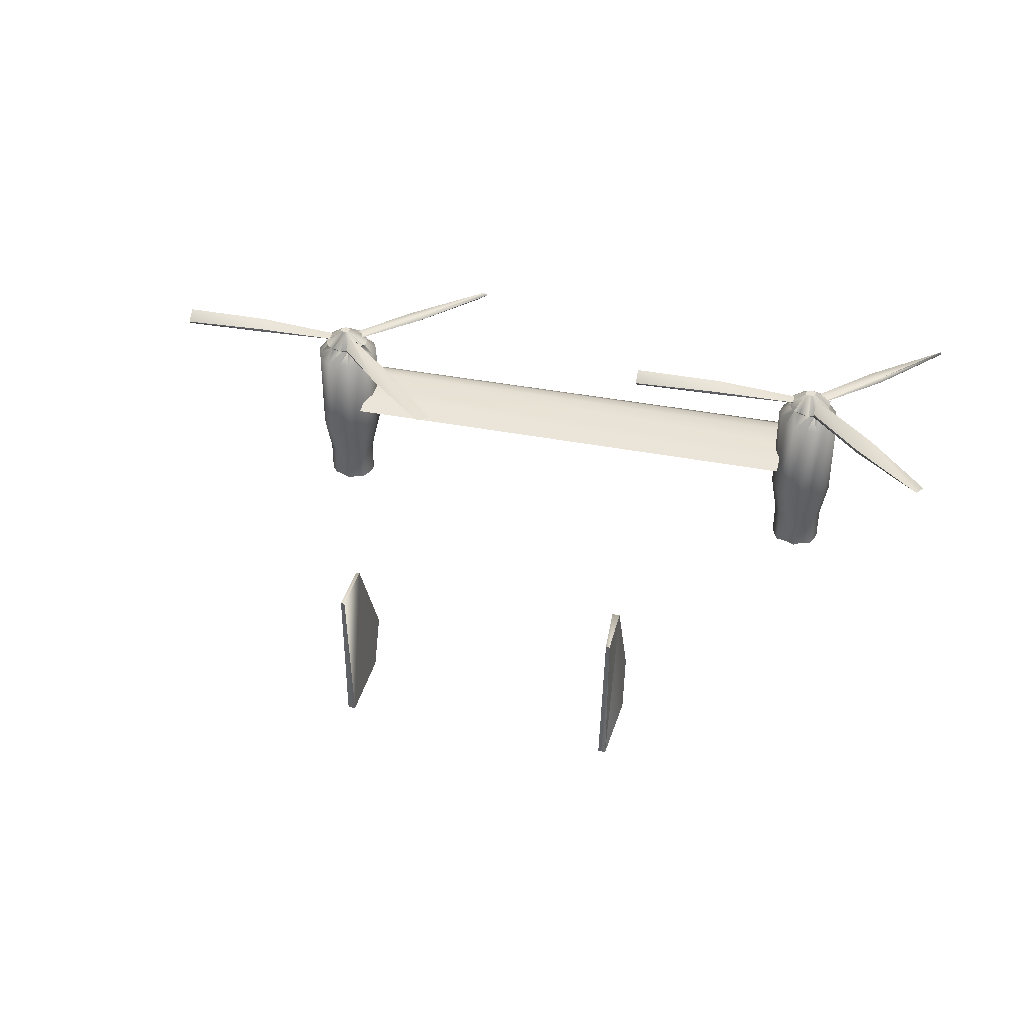
<metadata>
{"format":"obj","ext":"obj","renderer":"f3d","projection":"perspective","resolution":1024,"background":"white","views":[{"elev":37.9,"azim":14.0,"up":"+Y"}]}
</metadata>
<code>
v -65.98 39.36 -21.38
v -65.98 35.88 -21.38
v -65.98 40.38 -17.04
v -65.98 38.54 -23.24
v -65.98 37.72 -23.24
v -65.98 37.72 0.964
v -65.98 39.36 -5.243
v -65.98 39.36 -10.21
v 63.02 35.88 -21.38
v -65.98 37.72 0.964
v -65.98 35.88 -21.38
v 63.02 37.72 0.964
v 63.02 40.38 -17.04
v 63.02 39.36 -21.38
v -65.98 39.36 -21.38
v -65.98 40.38 -17.04
v 63.02 39.36 -10.21
v 63.02 35.88 -21.38
v 63.02 40.38 -17.04
v 63.02 39.36 -5.243
v 63.02 37.72 0.964
v 63.02 37.72 -23.24
v 63.02 38.54 -23.24
v 63.02 39.36 -21.38
v 63.02 38.54 -23.24
v 63.02 37.72 -23.24
v -65.98 37.72 -23.24
v -65.98 38.54 -23.24
v -65.98 39.36 -10.21
v 63.02 39.36 -10.21
v -65.98 39.36 -5.243
v 63.02 39.36 -5.243
v 63.02 37.72 0.964
v -65.98 37.72 0.964
v -70.46 57.36 -7.726
v -70.46 57.36 -7.726
v -73.14 57.36 -10.21
v -73.14 57.36 -10.21
v -53.44 58.38 -25.11
v -70.46 57.36 -7.726
v -53.44 57.36 -23.86
v -56.12 56.54 -27.59
v -73.14 57.36 -10.21
v -57.02 57.36 -27.59
v -36.41 58.38 -41.87
v -39.1 56.54 -43.73
v -37.31 59.2 -41.87
v -39.1 55.72 -43.73
v -73.14 57.36 -10.21
v -57.02 57.36 -27.59
v -37.31 59.2 -41.87
v -39.1 56.54 -43.73
v -39.1 56.54 -43.73
v -34.62 25.04 96.55
v -33.73 61.04 102.1
v -33.73 34.04 89.11
v -33.73 25.04 114.6
v -31.94 25.04 114.6
v -32.83 61.04 114.6
v -33.73 61.04 114.6
v -34.62 25.04 96.55
v -31.94 25.04 96.55
v -33.73 61.04 102.1
v -32.83 61.04 102.1
v -32.83 61.04 102.1
v -31.94 25.04 96.55
v -33.73 34.04 89.11
v -32.83 34.04 89.11
v -32.83 34.04 89.11
v 34.35 34.04 89.11
v 33.46 25.04 96.55
v 33.46 61.04 102.1
v 33.46 25.04 114.6
v 35.25 25.04 114.6
v 35.25 61.04 114.6
v 34.35 61.04 114.6
v 33.46 25.04 96.55
v 36.15 25.04 96.55
v 33.46 61.04 102.1
v 35.25 61.04 102.1
v 35.25 61.04 102.1
v 36.15 25.04 96.55
v 35.25 34.04 89.11
v 34.35 34.04 89.11
v 35.25 34.04 89.11
v -72.25 60.22 -7.726
v -72.25 60.22 -7.726
v -72.25 60.22 -10.21
v -72.25 60.22 -10.21
v -71.35 60.22 -7.726
v -71.35 60.22 -9.588
v -71.35 60.22 -8.347
v -71.35 60.22 -9.588
v -71.35 60.22 -8.347
v -74.04 60.22 -8.347
v -74.04 60.22 -8.347
v -74.04 60.22 -9.588
v -73.14 60.22 -9.588
v -73.14 60.22 -7.726
v -73.14 60.22 -10.21
v -73.14 60.22 -7.726
v -78.52 8.877 -8.347
v -78.52 8.877 -11.45
v -78.52 8.877 -5.864
v -76.73 8.877 -4.002
v -76.73 8.877 -13.31
v -74.93 8.877 -3.381
v -74.93 8.877 -15.17
v -72.25 8.877 -2.14
v -72.25 8.877 -15.17
v -69.56 8.877 -15.17
v -69.56 8.877 -3.381
v -67.77 8.877 -13.31
v -67.77 8.877 -4.002
v -66.87 8.877 -11.45
v -66.87 8.877 -5.864
v -65.98 8.877 -8.347
v -72.25 17.88 -2.14
v -72.25 8.877 -2.14
v -69.56 17.88 -3.381
v -69.56 8.877 -3.381
v -67.77 17.88 -4.002
v -67.77 8.877 -4.002
v -66.87 17.88 -5.864
v -66.87 8.877 -5.864
v -65.98 17.88 -8.347
v -65.98 8.877 -8.347
v -66.87 8.877 -11.45
v -66.87 17.88 -11.45
v -67.77 17.88 -13.31
v -67.77 8.877 -13.31
v -69.56 17.88 -15.17
v -69.56 8.877 -15.17
v -72.25 17.88 -15.17
v -72.25 8.877 -15.17
v -74.93 17.88 -15.17
v -74.93 8.877 -15.17
v -76.73 17.88 -13.31
v -76.73 8.877 -13.31
v -76.73 17.88 -13.31
v -78.52 17.88 -11.45
v -78.52 17.88 -8.347
v -78.52 8.877 -8.347
v -78.52 17.88 -5.864
v -78.52 8.877 -5.864
v -76.73 17.88 -4.002
v -76.73 8.877 -4.002
v -74.93 17.88 -3.381
v -74.93 8.877 -3.381
v -72.25 27.7 -0.2774
v -75.83 27.7 -0.2774
v -69.56 27.7 -0.2774
v -65.98 27.7 -2.14
v -64.18 27.7 -5.864
v -64.18 27.7 -8.347
v -64.18 27.7 -12.07
v -65.98 27.7 -15.17
v -69.56 27.7 -17.04
v -72.25 27.7 -17.66
v -75.83 27.7 -17.04
v -78.52 27.7 -15.17
v -80.31 27.7 -12.07
v -78.52 27.7 -15.17
v -81.21 27.7 -8.347
v -80.31 27.7 -5.864
v -78.52 27.7 -2.14
v -72.25 52.86 -0.2774
v -75.83 52.86 -0.2774
v -69.56 52.86 -0.2774
v -65.98 52.86 -2.14
v -64.18 52.86 -5.864
v -64.18 52.86 -8.347
v -64.18 52.86 -12.07
v -65.98 49.38 -15.17
v -65.98 52.86 -15.17
v -69.56 52.86 -17.04
v -69.56 49.38 -17.04
v -72.25 52.86 -17.66
v -72.25 49.38 -17.66
v -75.83 52.86 -17.04
v -75.83 49.38 -17.04
v -78.52 52.86 -15.17
v -78.52 49.38 -15.17
v -80.31 52.86 -12.07
v -78.52 49.38 -15.17
v -78.52 52.86 -15.17
v -81.21 52.86 -8.347
v -80.31 52.86 -5.864
v -78.52 52.86 -2.14
v -72.25 55.72 -3.381
v -74.93 55.72 -4.002
v -70.46 55.72 -4.002
v -68.66 55.72 -5.243
v -67.77 55.72 -7.105
v -66.87 55.72 -8.347
v -67.77 55.72 -10.21
v -68.66 55.72 -12.07
v -70.46 55.72 -13.93
v -72.25 55.72 -13.93
v -74.93 55.72 -13.93
v -75.83 55.72 -12.07
v -77.62 55.72 -10.21
v -75.83 55.72 -12.07
v -77.62 55.72 -8.347
v -77.62 55.72 -7.105
v -75.83 55.72 -5.243
v -68.66 49.38 -21.38
v -66.87 49.38 -18.28
v -68.66 27.7 -18.28
v -66.87 27.7 -15.8
v -72.25 27.7 -19.52
v -72.25 49.38 -22
v -75.83 27.7 -18.28
v -75.83 49.38 -21.38
v -78.52 27.7 -15.8
v -78.52 49.38 -18.28
v -75.83 49.38 -17.04
v -72.25 49.38 -17.66
v -78.52 49.38 -15.17
v -69.56 49.38 -17.04
v -65.98 49.38 -15.17
v -65.98 27.7 -15.17
v -75.83 27.7 -17.04
v -72.25 27.7 -17.66
v -78.52 27.7 -15.17
v -69.56 27.7 -17.04
v -72.25 56.54 -2.14
v -74.93 56.54 -3.381
v -70.46 56.54 -3.381
v -67.77 56.54 -4.002
v -66.87 56.54 -7.105
v -65.98 56.54 -8.347
v -66.87 56.54 -11.45
v -67.77 56.54 -13.31
v -70.46 56.54 -15.17
v -72.25 56.54 -15.17
v -74.93 56.54 -15.17
v -76.73 56.54 -13.31
v -78.52 56.54 -11.45
v -76.73 56.54 -13.31
v -78.52 56.54 -8.347
v -78.52 56.54 -7.105
v -76.73 56.54 -4.002
v -72.25 60.22 -7.726
v -73.14 60.22 -7.726
v -72.25 60.22 -7.726
v -71.35 60.22 -7.726
v -71.35 60.22 -8.347
v -71.35 60.22 -8.347
v -71.35 60.22 -9.588
v -71.35 60.22 -9.588
v -72.25 60.22 -10.21
v -72.25 60.22 -10.21
v -73.14 60.22 -10.21
v -73.14 60.22 -9.588
v -74.04 60.22 -9.588
v -73.14 60.22 -9.588
v -74.04 60.22 -8.347
v -74.04 60.22 -8.347
v -73.14 60.22 -7.726
v -75.83 57.36 -10.21
v -75.83 57.36 -10.21
v -75.83 57.36 -7.105
v -75.83 57.36 -7.105
v -100 58.38 -11.45
v -75.83 57.36 -10.21
v -100 57.36 -11.45
v -100 56.54 -7.105
v -75.83 57.36 -7.105
v -100 57.36 -7.105
v -123.3 56.54 -7.105
v -123.3 59.2 -10.21
v -123.3 58.38 -10.21
v -123.3 55.72 -7.726
v -100 57.36 -7.105
v -75.83 57.36 -7.105
v -123.3 59.2 -10.21
v -123.3 56.54 -7.105
v -123.3 56.54 -7.105
v -36.41 57.36 25.79
v -36.41 57.36 25.79
v -39.1 57.36 28.28
v -39.1 57.36 28.28
v -53.44 58.38 8.413
v -36.41 57.36 25.79
v -53.44 57.36 8.413
v -56.12 56.54 12.14
v -39.1 57.36 28.28
v -57.02 57.36 12.14
v -73.14 56.54 -5.864
v -71.35 59.2 -7.726
v -70.46 58.38 -7.726
v -73.14 55.72 -5.864
v -39.1 57.36 28.28
v -57.02 57.36 12.14
v -71.35 59.2 -7.726
v -73.14 56.54 -5.864
v -73.14 56.54 -5.864
v 71.98 57.36 -7.726
v 71.98 57.36 -7.726
v 69.29 57.36 -10.21
v 69.29 57.36 -10.21
v 89 58.38 -25.11
v 71.98 57.36 -7.726
v 89 57.36 -23.86
v 85.41 56.54 -27.59
v 69.29 57.36 -10.21
v 85.41 57.36 -27.59
v 103.3 56.54 -43.73
v 105.1 59.2 -41.87
v 105.1 58.38 -41.87
v 103.3 55.72 -43.73
v 69.29 57.36 -10.21
v 85.41 57.36 -27.59
v 105.1 59.2 -41.87
v 103.3 56.54 -43.73
v 103.3 56.54 -43.73
v 70.19 60.22 -7.726
v 70.19 60.22 -10.21
v 70.19 60.22 -7.726
v 70.19 60.22 -10.21
v 71.08 60.22 -7.726
v 71.08 60.22 -9.588
v 71.08 60.22 -8.347
v 71.08 60.22 -9.588
v 71.08 60.22 -8.347
v 68.39 60.22 -8.347
v 68.39 60.22 -8.347
v 68.39 60.22 -9.588
v 68.39 60.22 -9.588
v 68.39 60.22 -7.726
v 69.29 60.22 -10.21
v 69.29 60.22 -7.726
v 64.81 8.877 -4.002
v 74.67 8.877 -4.002
v 67.5 8.877 -3.381
v 71.98 8.877 -3.381
v 70.19 8.877 -2.14
v 63.92 8.877 -5.864
v 75.56 8.877 -5.864
v 63.02 8.877 -8.347
v 76.46 8.877 -8.347
v 63.92 8.877 -11.45
v 75.56 8.877 -11.45
v 64.81 8.877 -13.31
v 74.67 8.877 -13.31
v 67.5 8.877 -15.17
v 71.98 8.877 -15.17
v 70.19 8.877 -15.17
v 70.19 17.88 -2.14
v 70.19 8.877 -2.14
v 71.98 17.88 -3.381
v 71.98 8.877 -3.381
v 74.67 17.88 -4.002
v 74.67 8.877 -4.002
v 75.56 17.88 -5.864
v 75.56 8.877 -5.864
v 76.46 17.88 -8.347
v 76.46 8.877 -8.347
v 75.56 17.88 -11.45
v 75.56 8.877 -11.45
v 74.67 17.88 -13.31
v 74.67 8.877 -13.31
v 71.98 17.88 -15.17
v 71.98 8.877 -15.17
v 70.19 17.88 -15.17
v 70.19 8.877 -15.17
v 67.5 17.88 -15.17
v 67.5 8.877 -15.17
v 64.81 17.88 -13.31
v 64.81 8.877 -13.31
v 64.81 17.88 -13.31
v 63.92 17.88 -11.45
v 63.02 17.88 -8.347
v 63.02 8.877 -8.347
v 63.92 17.88 -5.864
v 63.92 8.877 -5.864
v 64.81 17.88 -4.002
v 64.81 8.877 -4.002
v 67.5 17.88 -3.381
v 67.5 8.877 -3.381
v 70.19 27.7 -0.2774
v 66.6 27.7 -0.2774
v 72.87 27.7 -0.2774
v 75.56 27.7 -2.14
v 77.35 27.7 -5.864
v 78.25 27.7 -8.347
v 77.35 27.7 -12.07
v 75.56 27.7 -15.17
v 72.87 27.7 -17.04
v 70.19 27.7 -17.66
v 66.6 27.7 -17.04
v 63.92 27.7 -15.17
v 62.12 27.7 -12.07
v 63.92 27.7 -15.17
v 61.23 27.7 -8.347
v 62.12 27.7 -5.864
v 63.92 27.7 -2.14
v 70.19 52.86 -0.2774
v 66.6 52.86 -0.2774
v 72.87 52.86 -0.2774
v 75.56 52.86 -2.14
v 77.35 52.86 -5.864
v 78.25 52.86 -8.347
v 77.35 52.86 -12.07
v 75.56 49.38 -15.17
v 75.56 52.86 -15.17
v 72.87 52.86 -17.04
v 72.87 49.38 -17.04
v 70.19 52.86 -17.66
v 70.19 49.38 -17.66
v 66.6 52.86 -17.04
v 66.6 49.38 -17.04
v 63.92 52.86 -15.17
v 63.92 49.38 -15.17
v 62.12 52.86 -12.07
v 63.92 49.38 -15.17
v 63.92 52.86 -15.17
v 61.23 52.86 -8.347
v 62.12 52.86 -5.864
v 63.92 52.86 -2.14
v 70.19 55.72 -3.381
v 67.5 55.72 -4.002
v 71.98 55.72 -4.002
v 73.77 55.72 -5.243
v 74.67 55.72 -7.105
v 75.56 55.72 -8.347
v 74.67 55.72 -10.21
v 73.77 55.72 -12.07
v 71.98 55.72 -13.93
v 70.19 55.72 -13.93
v 67.5 55.72 -13.93
v 65.71 55.72 -12.07
v 64.81 55.72 -10.21
v 65.71 55.72 -12.07
v 64.81 55.72 -8.347
v 64.81 55.72 -7.105
v 65.71 55.72 -5.243
v 72.87 49.38 -21.38
v 75.56 49.38 -18.28
v 72.87 27.7 -18.28
v 75.56 27.7 -15.8
v 70.19 27.7 -19.52
v 70.19 49.38 -22
v 66.6 27.7 -18.28
v 66.6 49.38 -21.38
v 63.92 27.7 -15.8
v 63.92 49.38 -18.28
v 66.6 49.38 -17.04
v 70.19 49.38 -17.66
v 63.92 49.38 -15.17
v 72.87 49.38 -17.04
v 75.56 49.38 -15.17
v 75.56 27.7 -15.17
v 70.19 27.7 -17.66
v 66.6 27.7 -17.04
v 63.92 27.7 -15.17
v 72.87 27.7 -17.04
v 70.19 56.54 -2.14
v 67.5 56.54 -3.381
v 71.98 56.54 -3.381
v 73.77 56.54 -4.002
v 75.56 56.54 -7.105
v 75.56 56.54 -8.347
v 75.56 56.54 -11.45
v 73.77 56.54 -13.31
v 71.98 56.54 -15.17
v 70.19 56.54 -15.17
v 67.5 56.54 -15.17
v 65.71 56.54 -13.31
v 63.92 56.54 -11.45
v 65.71 56.54 -13.31
v 63.92 56.54 -8.347
v 63.92 56.54 -7.105
v 65.71 56.54 -4.002
v 70.19 60.22 -7.726
v 69.29 60.22 -7.726
v 70.19 60.22 -7.726
v 71.08 60.22 -7.726
v 71.08 60.22 -8.347
v 71.08 60.22 -8.347
v 71.08 60.22 -9.588
v 71.08 60.22 -9.588
v 70.19 60.22 -10.21
v 70.19 60.22 -10.21
v 69.29 60.22 -10.21
v 68.39 60.22 -9.588
v 68.39 60.22 -9.588
v 68.39 60.22 -9.588
v 68.39 60.22 -8.347
v 68.39 60.22 -8.347
v 68.39 60.22 -7.726
v 66.6 57.36 -10.21
v 66.6 57.36 -10.21
v 66.6 57.36 -7.105
v 66.6 57.36 -7.105
v 42.42 58.38 -11.45
v 66.6 57.36 -10.21
v 42.42 57.36 -11.45
v 42.42 56.54 -7.105
v 66.6 57.36 -7.105
v 42.42 57.36 -7.105
v 18.23 56.54 -7.105
v 18.23 59.2 -10.21
v 18.23 58.38 -10.21
v 18.23 55.72 -7.726
v 42.42 57.36 -7.105
v 66.6 57.36 -7.105
v 18.23 59.2 -10.21
v 18.23 56.54 -7.105
v 18.23 56.54 -7.105
v 105.1 57.36 25.79
v 105.1 57.36 25.79
v 103.3 57.36 28.28
v 103.3 57.36 28.28
v 89 58.38 8.413
v 105.1 57.36 25.79
v 89 57.36 8.413
v 85.41 56.54 12.14
v 103.3 57.36 28.28
v 85.41 57.36 12.14
v 69.29 56.54 -5.864
v 71.08 59.2 -7.726
v 71.08 58.38 -7.726
v 69.29 55.72 -5.864
v 103.3 57.36 28.28
v 85.41 57.36 12.14
v 71.08 59.2 -7.726
v 69.29 56.54 -5.864
v 69.29 56.54 -5.864
o Group
g Group
f 1 2 3
f 1 4 2
f 4 5 2
f 6 7 2
f 2 7 8
f 2 8 3
f 9 10 11
f 9 12 10
f 13 14 15
f 13 15 16
f 17 18 19
f 17 20 18
f 18 20 21
f 18 22 23
f 23 24 18
f 18 24 19
f 25 26 27
f 25 27 28
f 16 29 30
f 16 30 13
f 31 32 29
f 29 32 30
f 33 32 31
f 33 31 34
f 15 14 28
f 28 14 25
f 27 26 11
f 11 26 9
f 35 36 37
f 37 36 38
f 39 40 41
f 41 40 35
f 37 42 35
f 42 41 35
f 43 40 39
f 39 44 43
f 45 46 47
f 48 46 45
f 49 50 37
f 37 50 42
f 51 39 45
f 39 41 45
f 45 41 48
f 48 41 42
f 52 44 51
f 51 44 39
f 42 50 53
f 42 53 48
f 54 55 56
f 57 58 59
f 57 59 60
f 57 61 58
f 61 62 58
f 59 63 60
f 64 63 59
f 59 58 65
f 58 66 65
f 67 63 68
f 68 63 64
f 67 68 61
f 68 62 61
f 57 55 54
f 60 55 57
f 65 66 69
f 70 71 72
f 73 74 75
f 73 75 76
f 73 77 74
f 77 78 74
f 76 75 79
f 75 80 79
f 74 81 75
f 74 82 81
f 79 83 84
f 80 83 79
f 84 83 77
f 83 78 77
f 72 71 73
f 72 73 76
f 81 82 85
f 86 87 88
f 89 86 88
f 90 91 87
f 87 91 88
f 92 93 90
f 93 91 90
f 94 93 92
f 95 96 97
f 97 96 98
f 96 99 98
f 98 99 100
f 100 99 101
f 101 86 89
f 89 100 101
f 102 103 104
f 104 103 105
f 103 106 105
f 105 106 107
f 106 108 107
f 109 108 110
f 107 108 109
f 111 112 110
f 112 109 110
f 113 114 111
f 114 112 111
f 115 116 113
f 116 114 113
f 117 116 115
f 118 119 120
f 120 119 121
f 120 121 122
f 122 121 123
f 122 123 124
f 124 123 125
f 124 125 126
f 126 125 127
f 126 127 128
f 126 128 129
f 129 128 130
f 130 128 131
f 130 131 132
f 132 131 133
f 132 133 134
f 134 133 135
f 134 135 136
f 135 137 136
f 136 137 138
f 138 137 139
f 140 106 141
f 141 106 103
f 141 103 142
f 142 103 143
f 142 143 144
f 144 143 145
f 144 145 146
f 146 145 147
f 146 147 148
f 147 149 148
f 148 149 118
f 118 149 119
f 148 150 151
f 118 150 148
f 118 152 150
f 120 152 118
f 120 153 152
f 122 153 120
f 124 154 153
f 124 153 122
f 126 155 154
f 126 154 124
f 126 156 155
f 129 156 126
f 129 157 156
f 130 157 129
f 130 158 157
f 132 158 130
f 159 158 132
f 134 159 132
f 134 160 159
f 136 160 134
f 136 161 160
f 138 161 136
f 162 163 141
f 141 163 140
f 141 164 162
f 142 164 141
f 144 165 164
f 144 164 142
f 144 166 165
f 146 166 144
f 151 166 146
f 148 151 146
f 151 167 168
f 150 167 151
f 150 169 167
f 152 169 150
f 152 170 169
f 153 170 152
f 153 171 170
f 154 171 153
f 154 172 171
f 155 172 154
f 155 173 172
f 156 173 155
f 173 174 175
f 156 174 173
f 156 157 174
f 175 174 176
f 174 177 176
f 176 177 178
f 177 179 178
f 178 179 180
f 180 179 181
f 181 182 180
f 181 183 182
f 184 185 162
f 162 185 163
f 186 185 184
f 162 187 184
f 164 187 162
f 164 188 187
f 165 188 164
f 165 189 188
f 166 189 165
f 168 189 166
f 151 168 166
f 168 190 191
f 167 190 168
f 167 192 190
f 169 192 167
f 169 193 192
f 170 193 169
f 171 194 193
f 171 193 170
f 172 195 194
f 172 194 171
f 172 196 195
f 173 196 172
f 173 197 196
f 175 197 173
f 176 198 197
f 176 197 175
f 178 199 198
f 178 198 176
f 180 200 199
f 180 199 178
f 180 182 201
f 180 201 200
f 184 202 203
f 203 186 184
f 187 204 202
f 187 202 184
f 188 205 204
f 188 204 187
f 189 206 188
f 188 206 205
f 191 206 168
f 168 206 189
f 207 208 209
f 208 210 209
f 211 207 209
f 211 212 207
f 213 214 211
f 211 214 212
f 215 216 213
f 213 216 214
f 217 218 214
f 214 218 212
f 214 216 217
f 216 219 217
f 212 218 207
f 208 220 221
f 207 220 208
f 207 218 220
f 221 222 210
f 221 210 208
f 223 213 224
f 224 213 211
f 223 225 215
f 223 215 213
f 224 211 209
f 209 226 224
f 210 226 209
f 222 226 210
f 215 219 216
f 225 219 215
f 190 227 228
f 190 228 191
f 192 229 227
f 192 227 190
f 193 230 229
f 193 229 192
f 193 231 230
f 194 231 193
f 195 232 231
f 195 231 194
f 196 233 232
f 196 232 195
f 197 234 233
f 197 233 196
f 198 235 197
f 197 235 234
f 199 236 198
f 198 236 235
f 200 237 236
f 200 236 199
f 201 238 237
f 201 237 200
f 202 239 203
f 203 239 240
f 204 241 202
f 202 241 239
f 205 242 204
f 204 242 241
f 206 243 242
f 206 242 205
f 228 243 206
f 191 228 206
f 228 244 245
f 227 244 228
f 227 246 244
f 229 246 227
f 229 247 246
f 230 247 229
f 231 248 247
f 231 247 230
f 231 249 248
f 232 249 231
f 232 250 249
f 233 250 232
f 233 251 250
f 234 251 233
f 252 251 235
f 235 251 234
f 236 253 252
f 236 252 235
f 237 254 236
f 236 254 253
f 238 255 237
f 237 255 254
f 239 256 257
f 239 257 240
f 241 258 256
f 241 256 239
f 242 259 258
f 242 258 241
f 243 260 242
f 242 260 259
f 245 260 228
f 228 260 243
f 261 262 263
f 263 262 264
f 265 266 267
f 267 266 261
f 263 268 261
f 268 267 261
f 269 266 265
f 265 270 269
f 271 272 273
f 274 271 273
f 263 275 268
f 276 275 263
f 273 277 265
f 265 267 273
f 273 267 274
f 274 267 268
f 278 270 277
f 277 270 265
f 268 279 274
f 268 275 279
f 280 281 282
f 282 281 283
f 284 285 286
f 286 285 280
f 282 287 280
f 287 286 280
f 288 285 284
f 284 289 288
f 290 291 292
f 293 290 292
f 294 295 282
f 282 295 287
f 292 296 284
f 284 286 292
f 292 286 293
f 293 286 287
f 297 289 296
f 296 289 284
f 287 295 298
f 287 298 293
f 299 300 301
f 301 300 302
f 303 304 305
f 305 304 299
f 301 306 299
f 306 305 299
f 307 304 303
f 303 308 307
f 309 310 311
f 309 311 312
f 313 314 301
f 301 314 306
f 311 315 303
f 303 305 311
f 311 305 312
f 312 305 306
f 316 308 315
f 315 308 303
f 306 314 317
f 312 306 317
f 318 319 320
f 320 319 321
f 322 323 318
f 323 319 318
f 324 325 322
f 325 323 322
f 326 325 324
f 327 328 329
f 329 328 330
f 328 331 330
f 330 331 332
f 332 331 333
f 333 320 321
f 321 332 333
f 334 335 336
f 335 337 336
f 336 337 338
f 339 340 334
f 340 335 334
f 339 341 342
f 342 340 339
f 343 344 341
f 341 344 342
f 343 345 346
f 346 344 343
f 345 347 348
f 346 345 348
f 347 349 348
f 350 351 352
f 351 353 352
f 352 353 354
f 354 353 355
f 354 355 356
f 356 355 357
f 356 357 358
f 358 357 359
f 358 359 360
f 359 361 360
f 360 361 362
f 362 361 363
f 362 363 364
f 364 363 365
f 364 365 366
f 365 367 366
f 366 367 368
f 368 367 369
f 368 369 370
f 370 369 371
f 372 345 343
f 373 372 343
f 373 343 374
f 343 375 374
f 374 375 376
f 376 375 377
f 376 377 378
f 378 377 379
f 378 379 380
f 380 379 381
f 380 381 350
f 350 381 351
f 350 382 383
f 350 383 380
f 350 384 382
f 352 384 350
f 352 385 384
f 354 385 352
f 354 386 385
f 356 386 354
f 356 387 386
f 358 387 356
f 358 388 387
f 360 388 358
f 360 389 388
f 362 389 360
f 362 390 389
f 364 390 362
f 364 391 390
f 366 391 364
f 366 392 391
f 368 392 366
f 368 393 392
f 370 393 368
f 394 395 373
f 373 395 372
f 373 396 394
f 374 396 373
f 376 397 396
f 376 396 374
f 376 398 397
f 378 398 376
f 383 398 380
f 380 398 378
f 383 399 400
f 382 399 383
f 382 401 399
f 384 401 382
f 384 402 401
f 385 402 384
f 385 403 402
f 386 403 385
f 386 404 403
f 387 404 386
f 387 405 404
f 388 405 387
f 405 406 407
f 388 406 405
f 389 406 388
f 407 406 408
f 408 406 409
f 408 409 410
f 409 411 410
f 410 411 412
f 411 413 412
f 412 413 414
f 413 415 414
f 416 417 394
f 394 417 395
f 418 417 416
f 394 419 416
f 396 419 394
f 396 420 419
f 397 420 396
f 397 421 420
f 398 421 397
f 400 421 398
f 383 400 398
f 400 422 423
f 399 422 400
f 399 424 422
f 401 424 399
f 401 425 424
f 402 425 401
f 403 426 425
f 403 425 402
f 404 427 426
f 404 426 403
f 404 428 427
f 405 428 404
f 405 429 428
f 407 429 405
f 408 430 429
f 408 429 407
f 410 431 430
f 410 430 408
f 412 432 431
f 412 431 410
f 414 433 412
f 412 433 432
f 434 435 416
f 416 435 418
f 419 436 434
f 419 434 416
f 420 437 436
f 420 436 419
f 421 438 420
f 420 438 437
f 423 438 400
f 400 438 421
f 439 440 441
f 440 442 441
f 443 439 441
f 443 444 439
f 445 446 443
f 443 446 444
f 447 448 445
f 445 448 446
f 446 449 450
f 444 446 450
f 448 449 446
f 448 451 449
f 439 444 450
f 452 453 440
f 452 440 439
f 452 439 450
f 442 453 454
f 440 453 442
f 455 456 445
f 443 455 445
f 456 457 447
f 445 456 447
f 441 455 443
f 458 455 441
f 441 442 458
f 458 442 454
f 447 451 448
f 457 451 447
f 422 459 460
f 422 460 423
f 424 461 459
f 424 459 422
f 425 462 461
f 425 461 424
f 425 463 462
f 426 463 425
f 426 464 463
f 427 464 426
f 428 465 464
f 428 464 427
f 429 466 465
f 429 465 428
f 430 467 429
f 429 467 466
f 431 468 430
f 430 468 467
f 432 469 468
f 432 468 431
f 433 470 469
f 432 433 469
f 471 435 434
f 471 472 435
f 436 473 434
f 434 473 471
f 437 474 473
f 437 473 436
f 438 475 474
f 438 474 437
f 460 475 438
f 423 460 438
f 459 476 477
f 459 477 460
f 459 478 476
f 461 478 459
f 461 479 478
f 462 479 461
f 463 480 479
f 463 479 462
f 464 481 480
f 464 480 463
f 464 482 481
f 465 482 464
f 465 483 482
f 466 483 465
f 467 484 483
f 467 483 466
f 485 484 468
f 468 484 467
f 469 486 468
f 468 486 485
f 470 487 469
f 469 487 486
f 471 488 489
f 471 489 472
f 473 490 488
f 473 488 471
f 474 491 473
f 473 491 490
f 475 492 474
f 474 492 491
f 477 492 460
f 460 492 475
f 493 494 495
f 495 494 496
f 497 498 499
f 499 498 493
f 495 500 493
f 500 499 493
f 501 498 497
f 497 502 501
f 503 504 505
f 506 503 505
f 495 507 500
f 508 507 495
f 505 509 497
f 497 499 505
f 505 499 506
f 506 499 500
f 510 502 509
f 509 502 497
f 500 511 506
f 500 507 511
f 512 513 514
f 514 513 515
f 516 517 518
f 518 517 512
f 514 519 512
f 519 518 512
f 520 517 516
f 516 521 520
f 522 523 524
f 525 522 524
f 526 527 514
f 514 527 519
f 524 528 516
f 516 518 524
f 524 518 525
f 525 518 519
f 529 521 528
f 528 521 516
f 519 527 530
f 519 530 525

</code>
